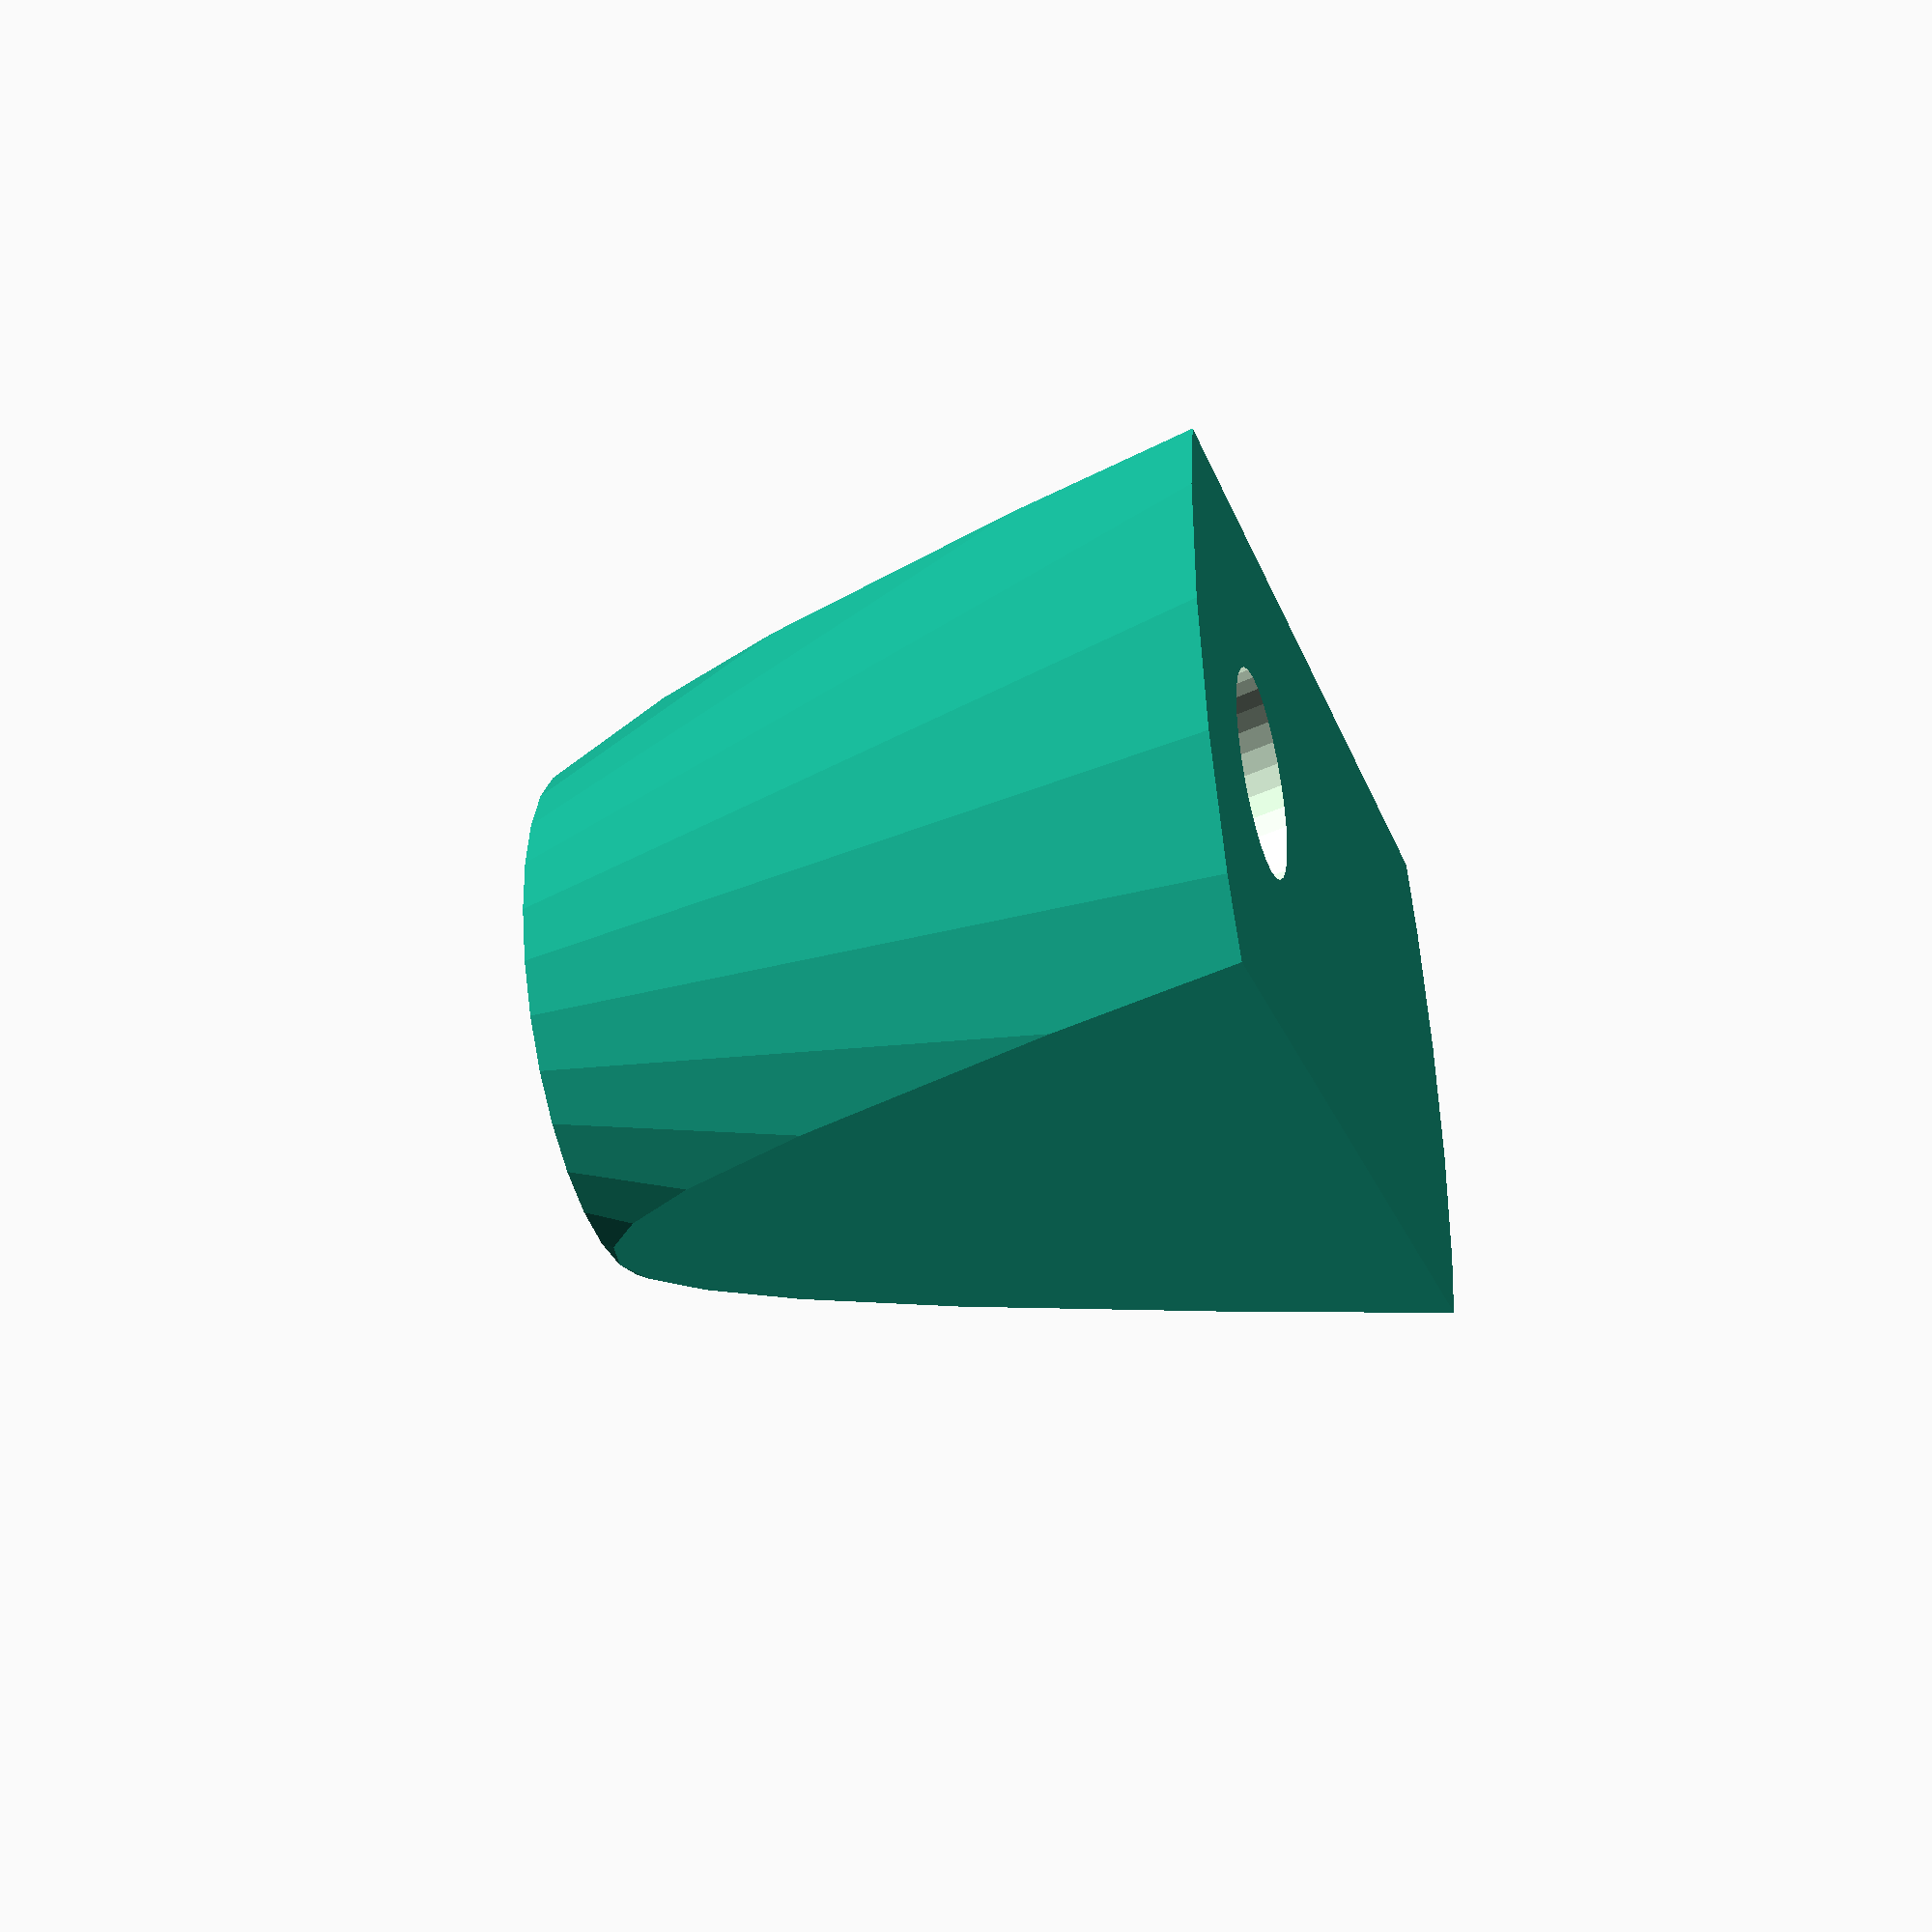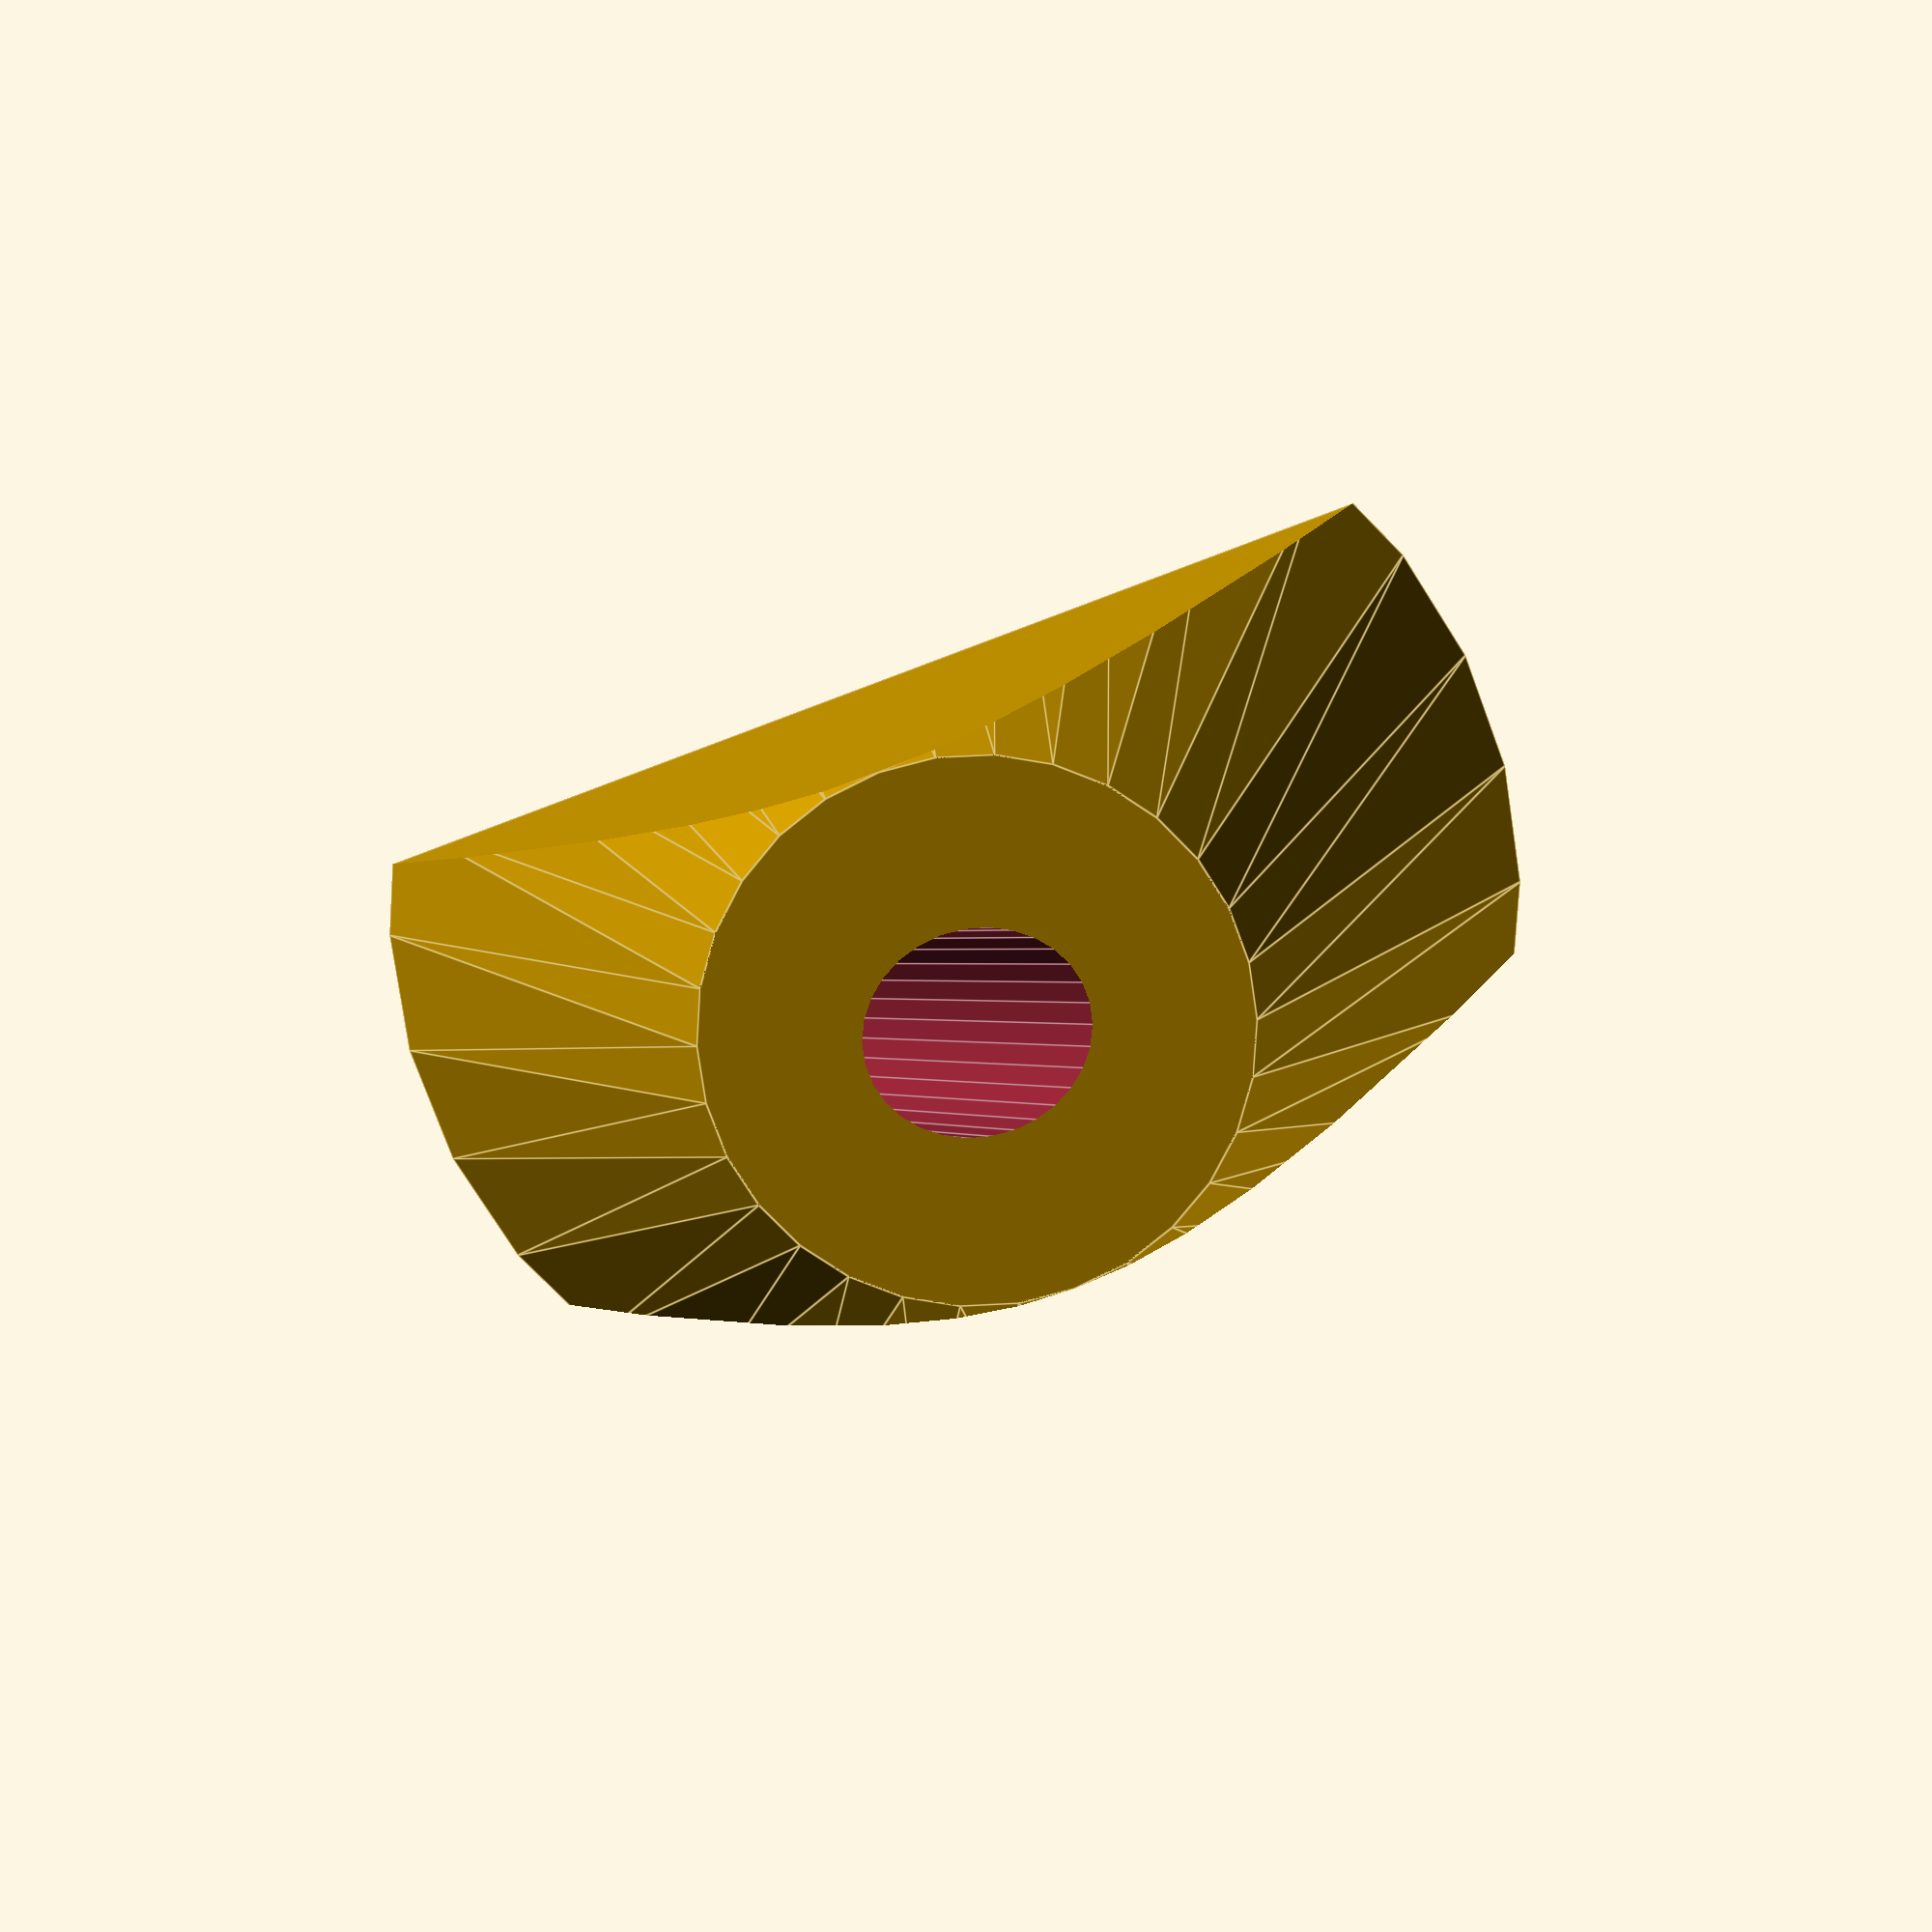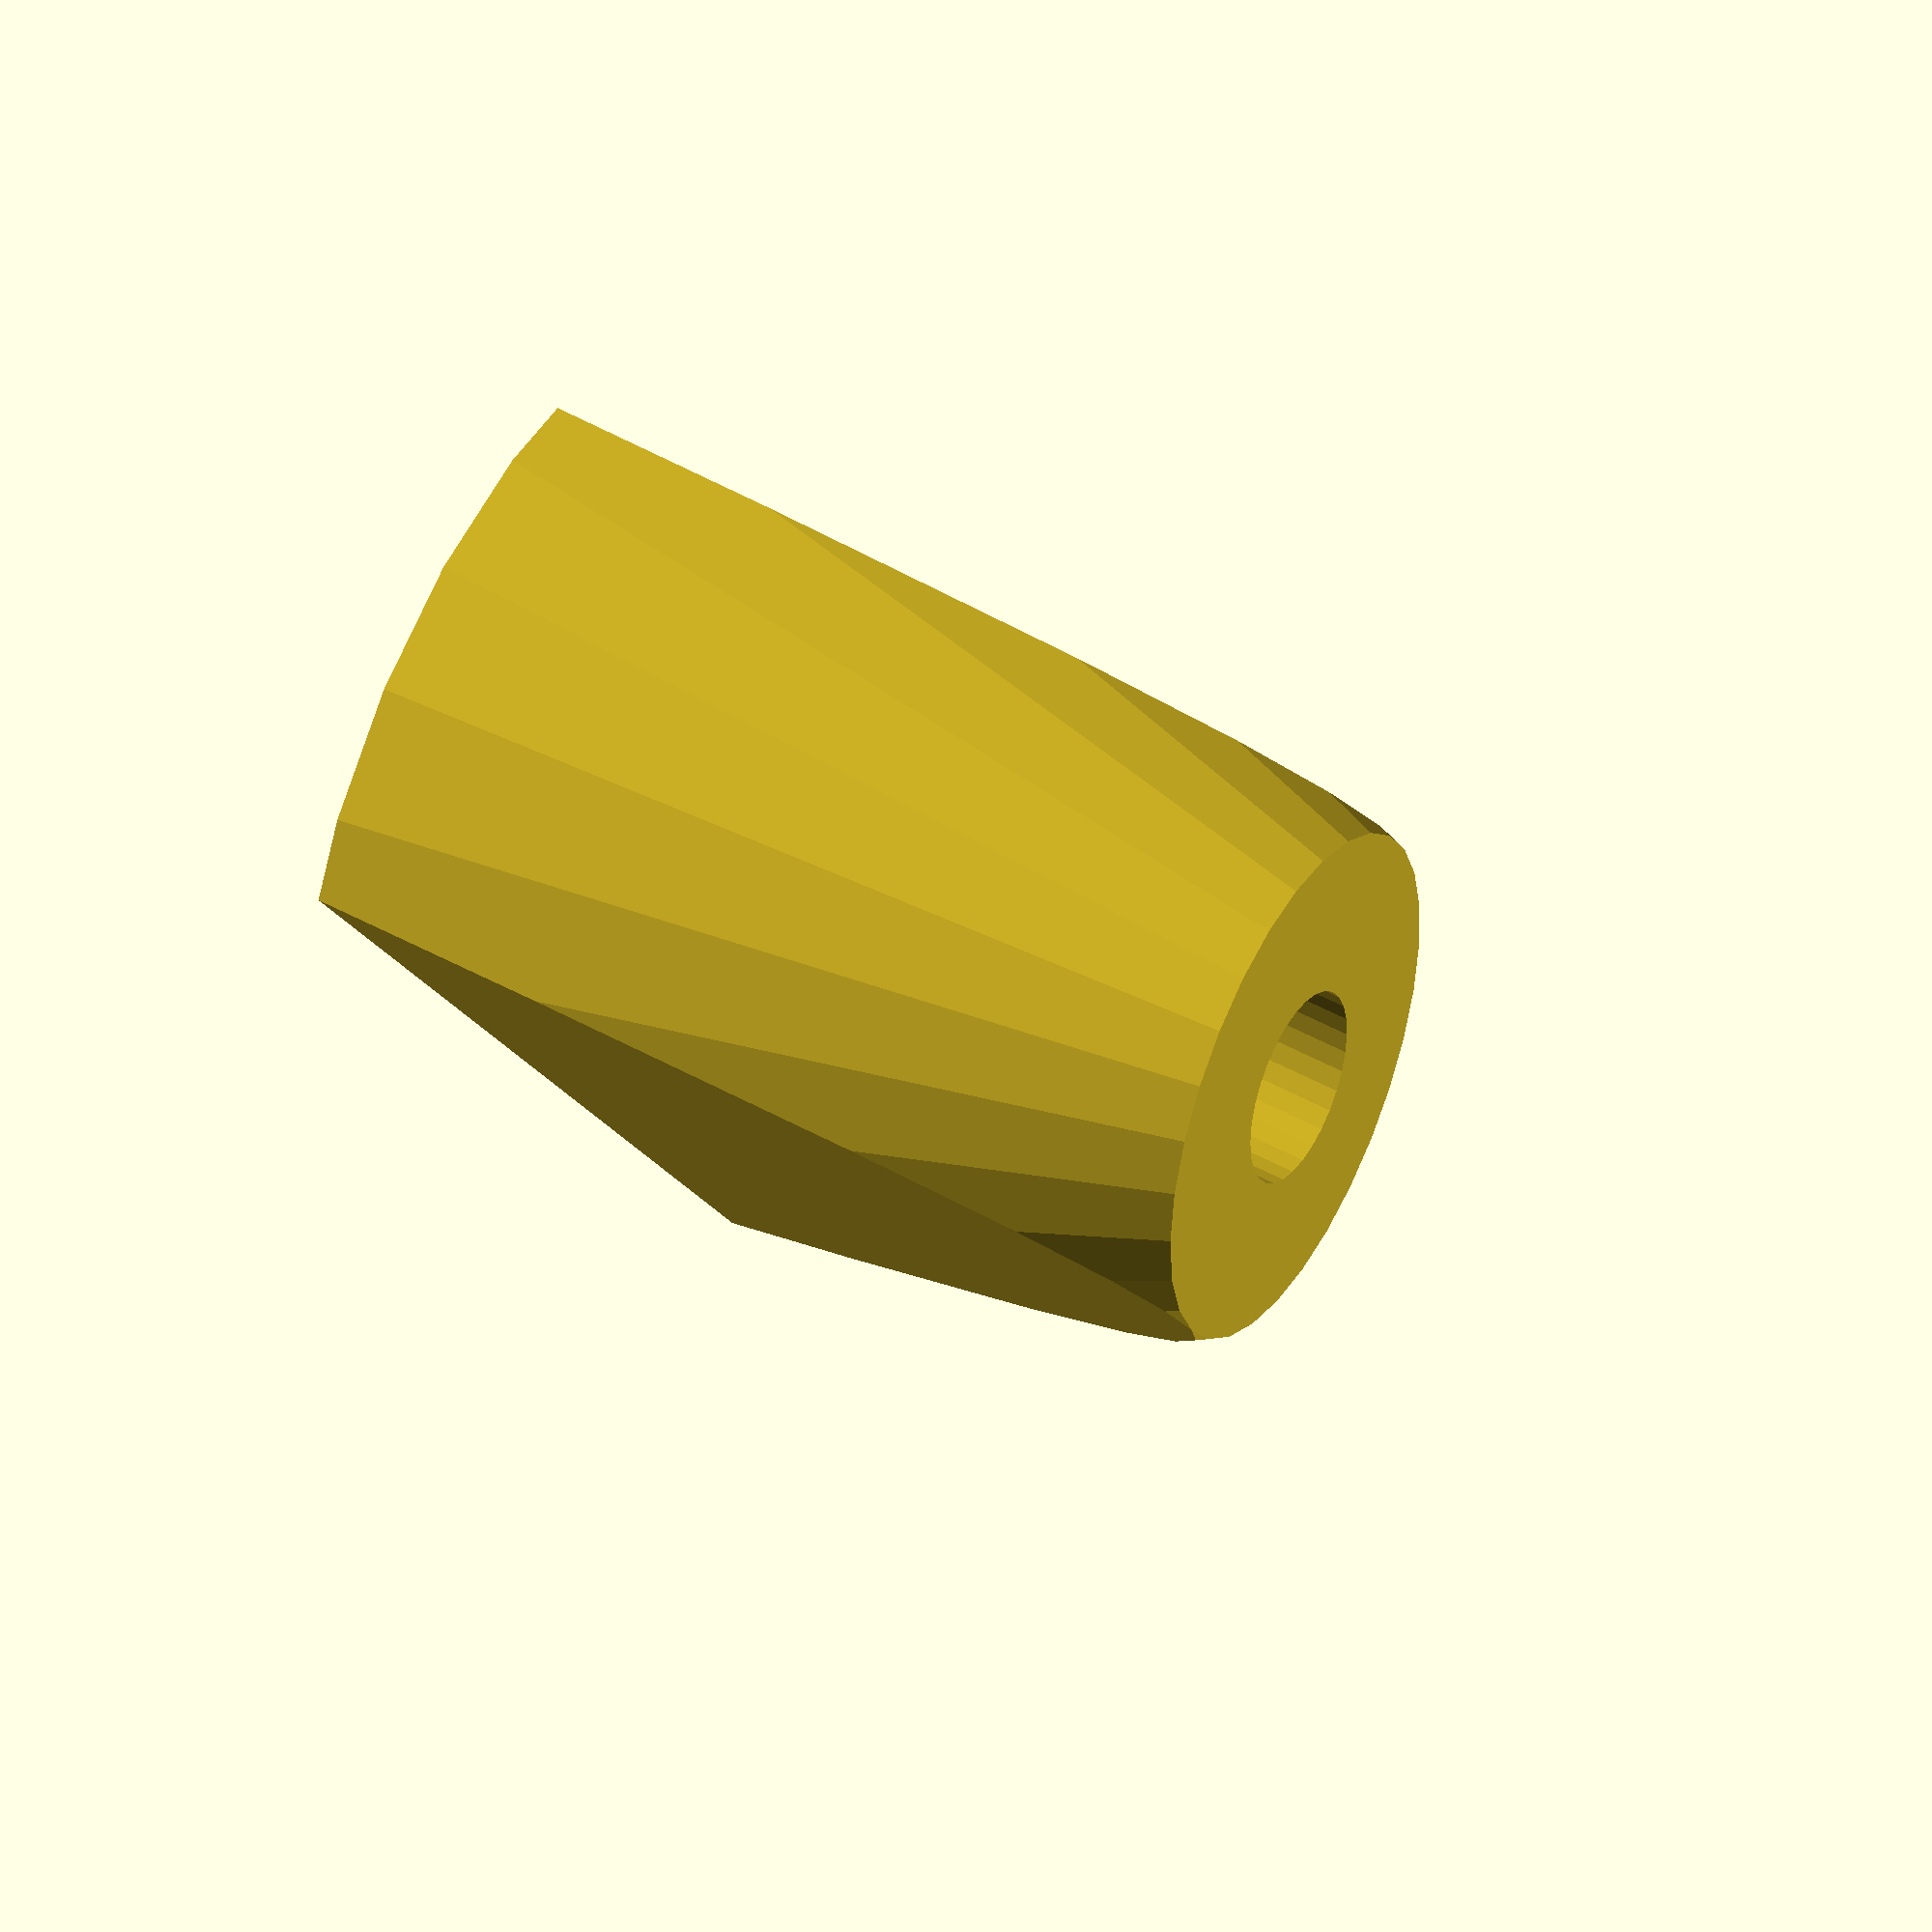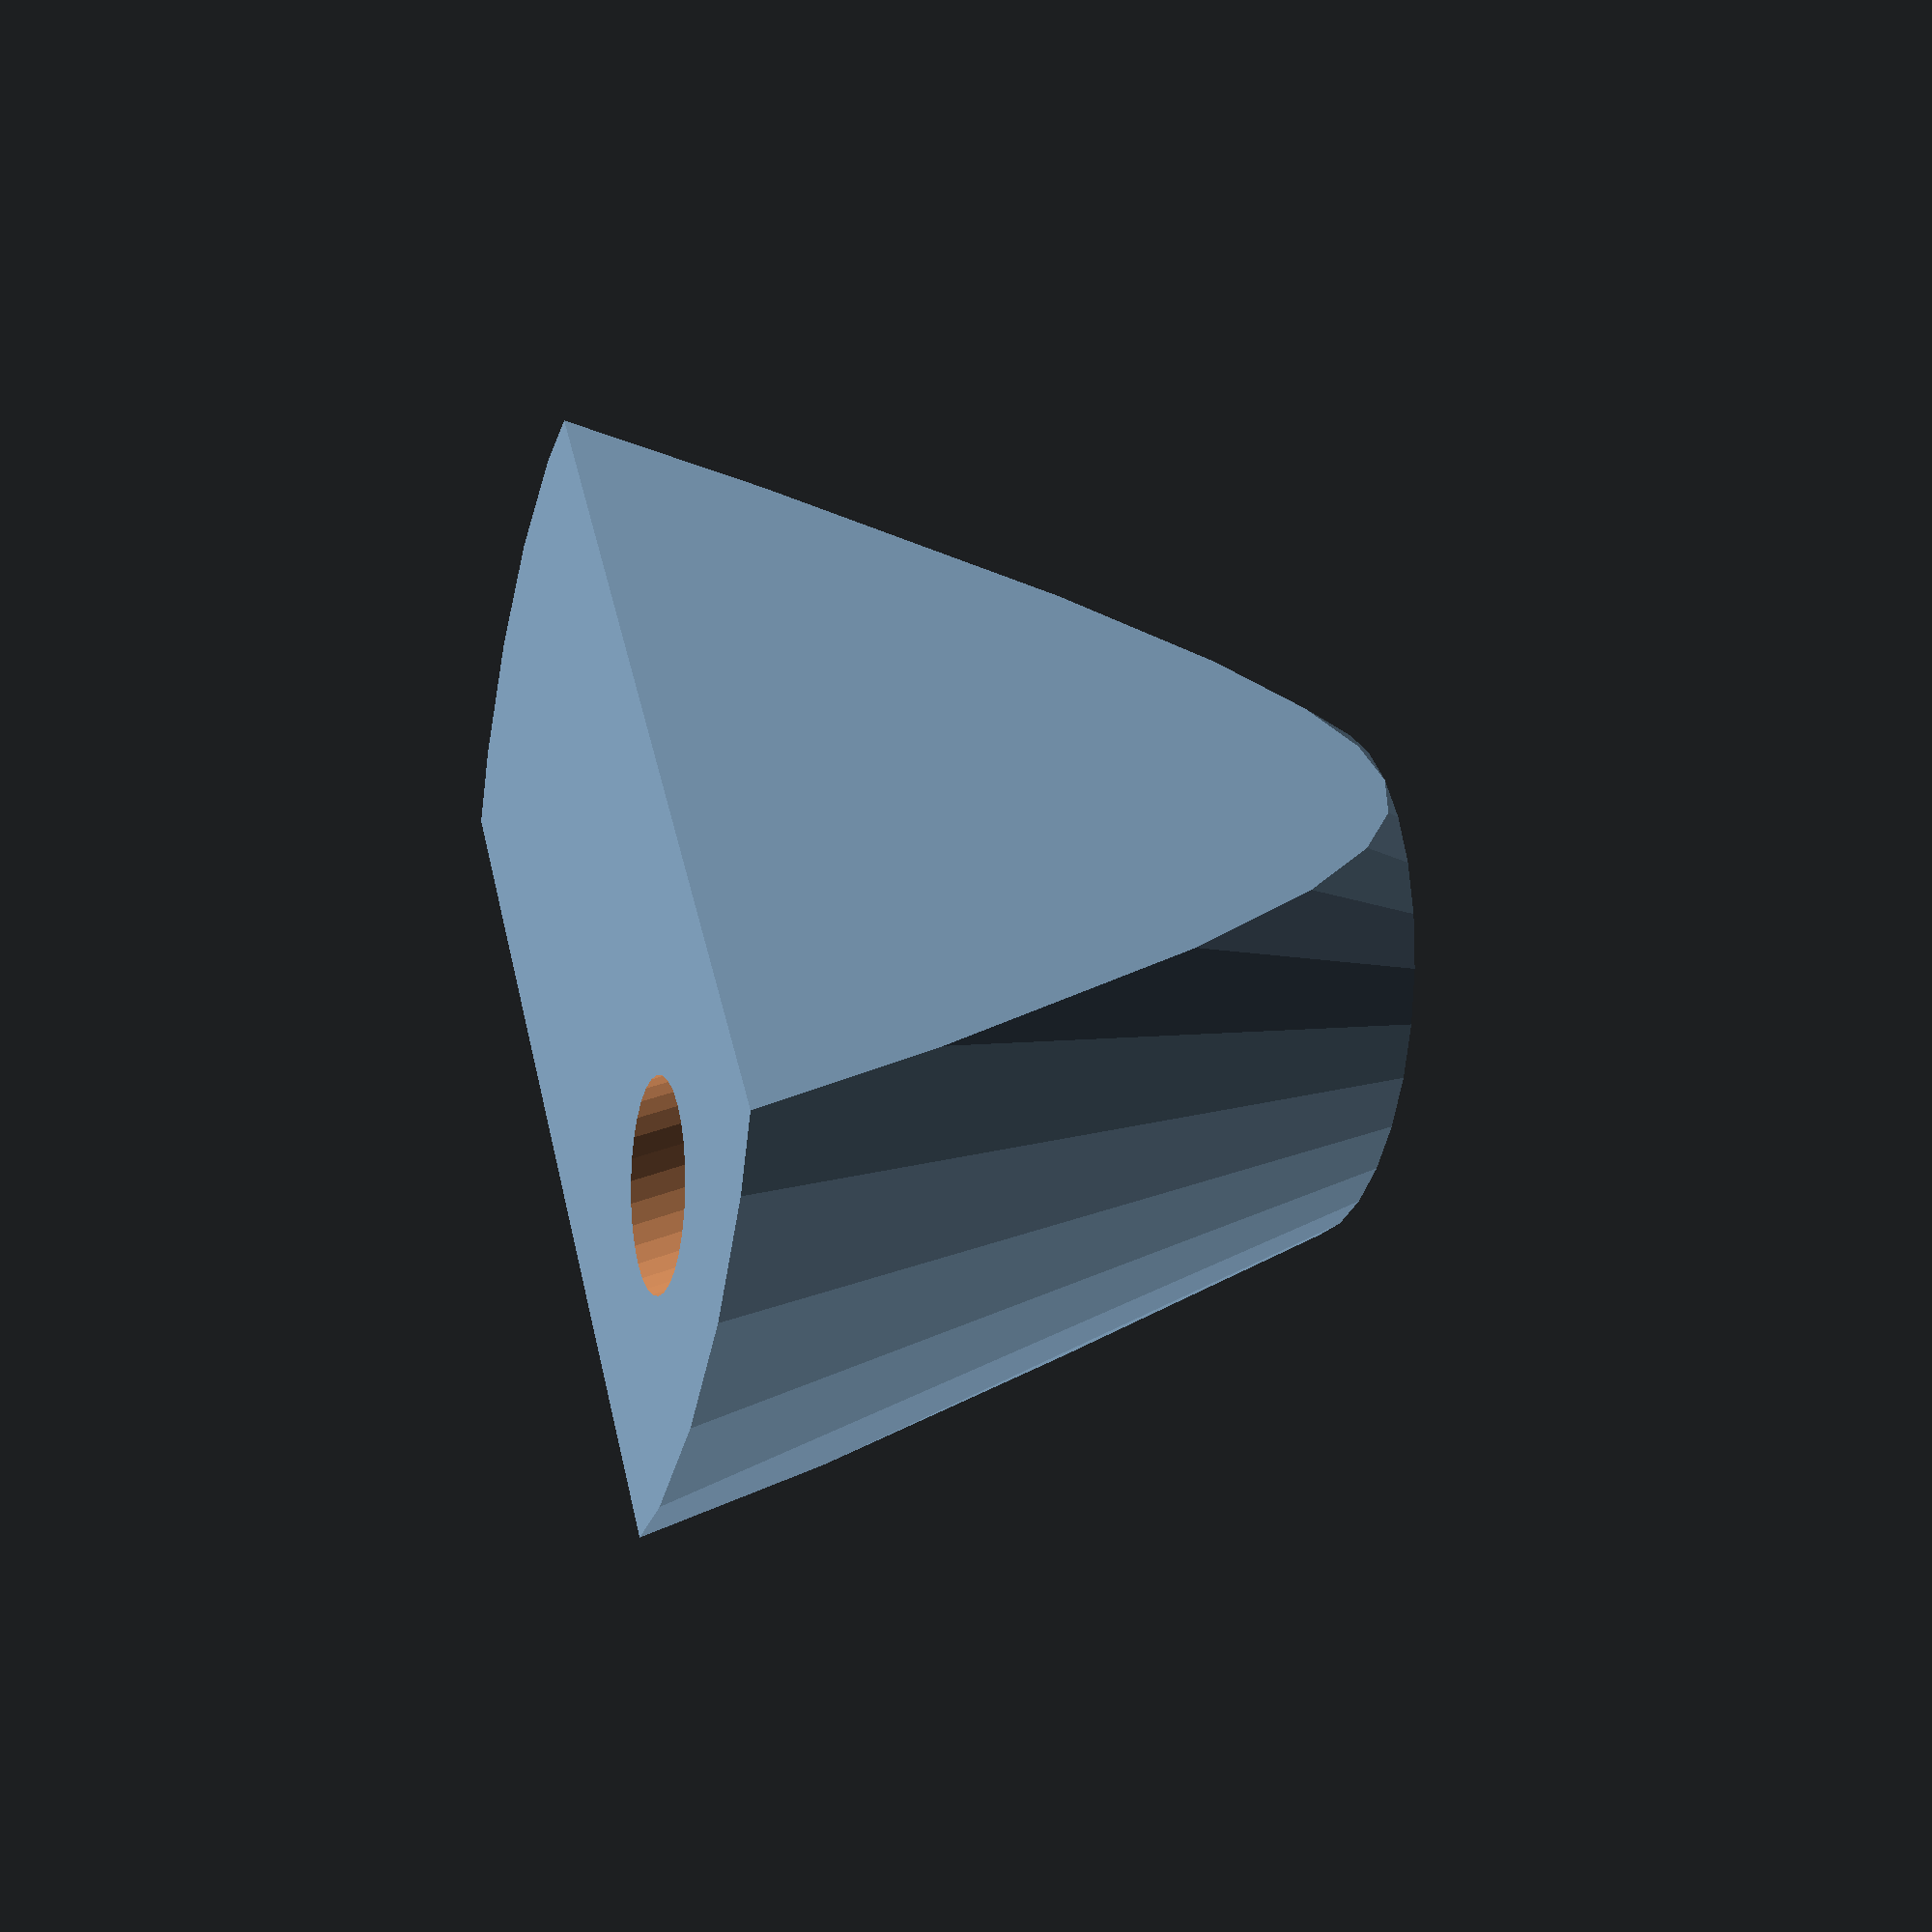
<openscad>
/**
 * Copyright 2018 Nathan Fairhurst.
 */

module pip(
  lean_angle, // the angle at which the umbrella will lean
  height, // how tall the cone should be
  wall_width, // how much space their should be between the hole edge and the cone edge
  pick_diameter, // the diameter of a toothpick
  tolerance // Room for error
) {
  slot_offset = wall_width / cos(lean_angle);
  width = 3 * tolerance + 2 * wall_width + pick_diameter;
  bottom_width = tan(lean_angle) * height * 2 + width;

  intersection() {
    translate([-(pick_diameter + wall_width * 2 + tolerance * 3) / 2,-(bottom_width + tolerance) / 2, 0])
      cube([pick_diameter + wall_width * 2 + tolerance * 3, bottom_width + tolerance, height]);
    difference () {
      cylinder(height, bottom_width / 2, width / 2);
      translate([0, 0, height])
        rotate([lean_angle, 0, 0])
          translate([0, 0, -2.5 * height])
            cylinder(5 * height, pick_diameter / 2 + tolerance, pick_diameter / 2 + tolerance);
    }
  }
}

pip(
  25, // lean_angle
  10, // height
  2, // wall_width
  2, // pick_diameter
  0.3, // tolerance
  $fn=30
);

</openscad>
<views>
elev=215.2 azim=284.1 roll=74.6 proj=p view=wireframe
elev=350.5 azim=249.5 roll=358.4 proj=p view=edges
elev=322.1 azim=323.4 roll=300.7 proj=p view=solid
elev=8.6 azim=223.0 roll=252.2 proj=p view=solid
</views>
